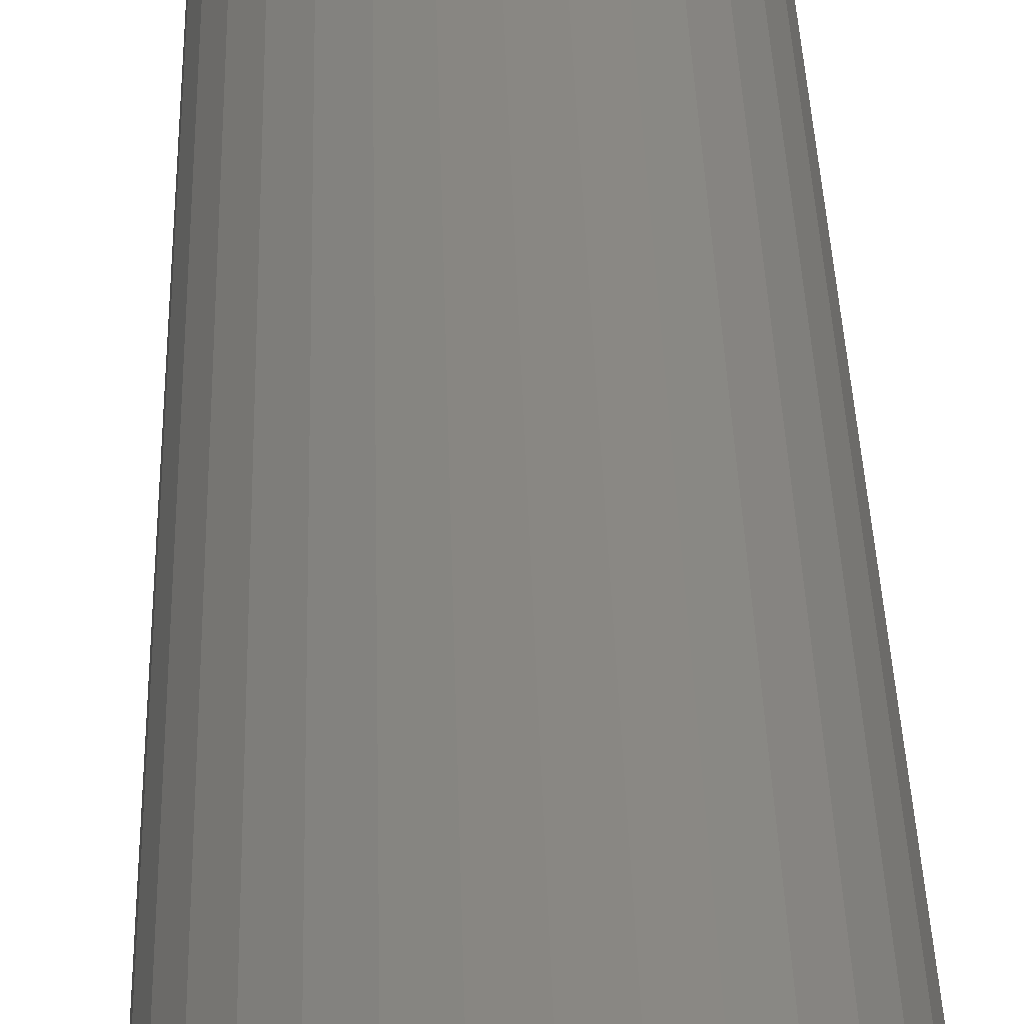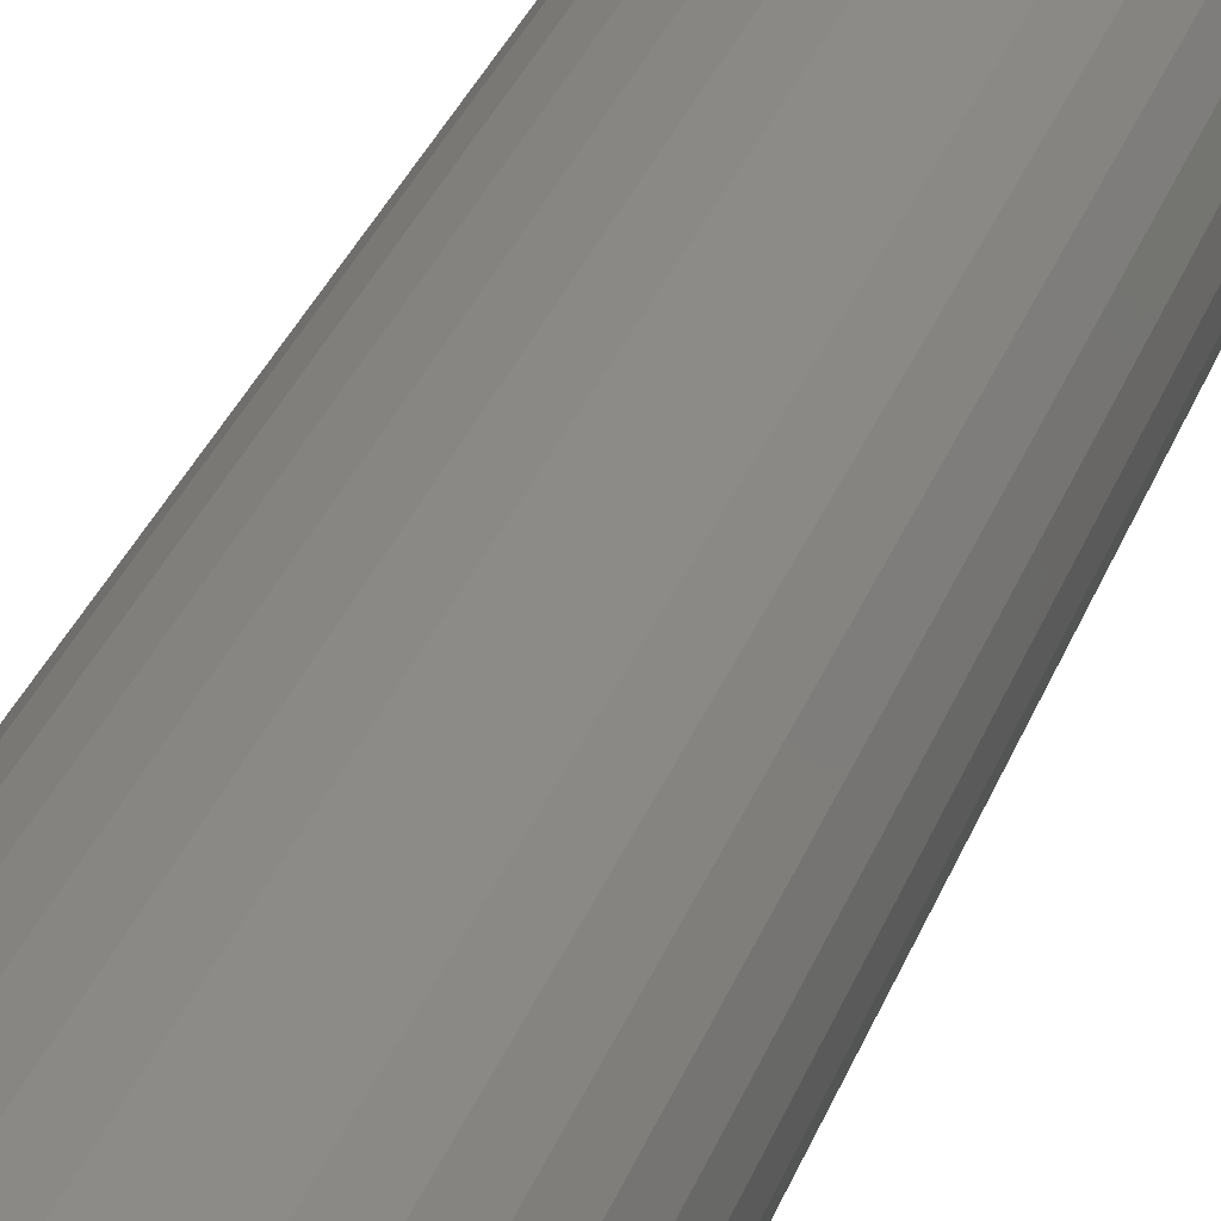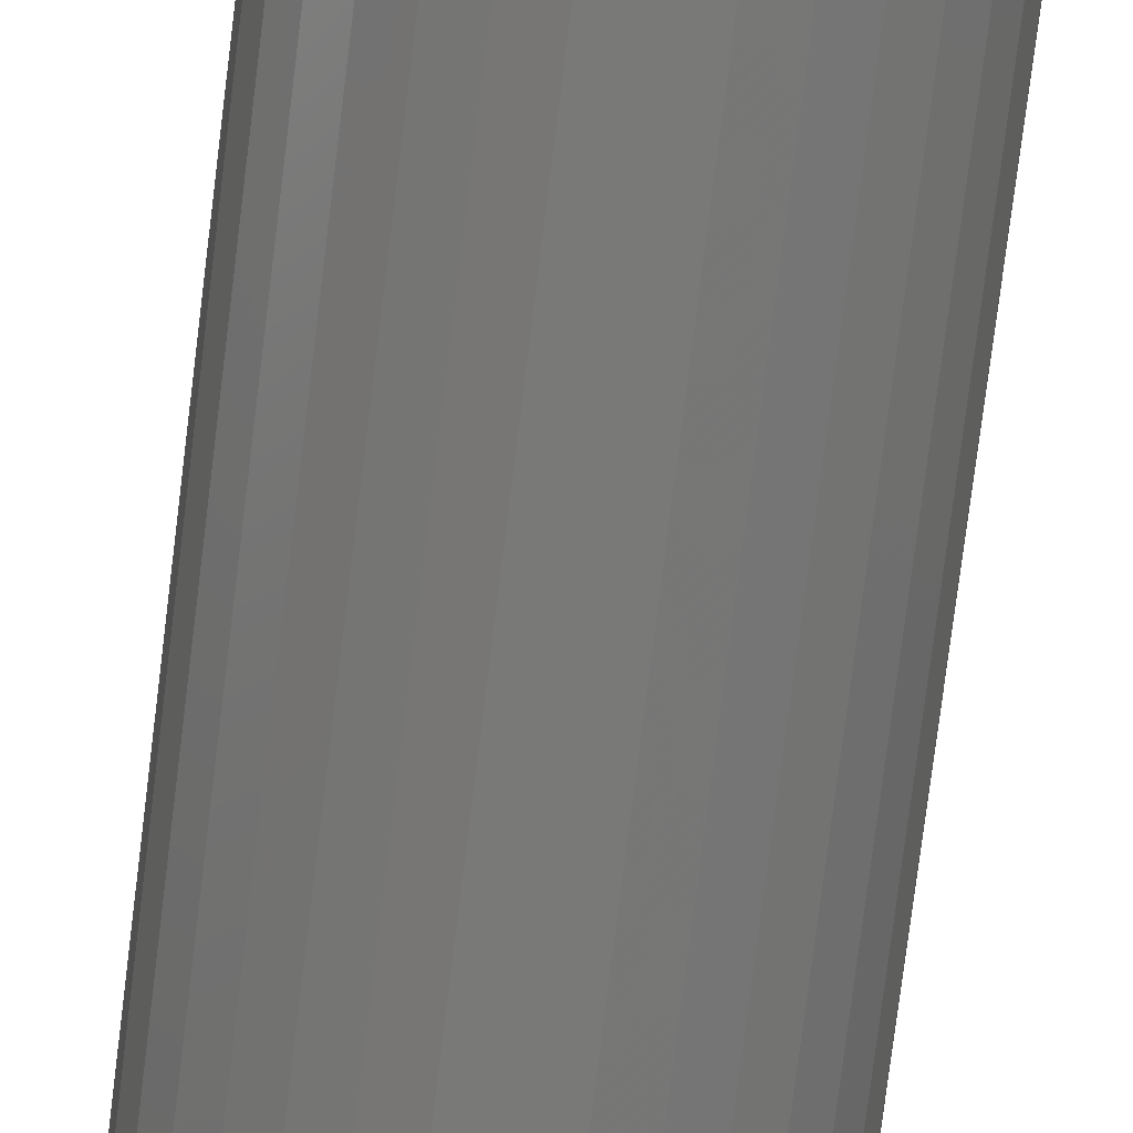
<metadata>
{"format":"stl","ext":"stl","renderer":"f3d","projection":"perspective","resolution":1024,"background":"white","views":[{"elev":25.1,"azim":178.9,"up":"+Y"},{"elev":26.4,"azim":15.5,"up":"+Y"},{"elev":-72.1,"azim":173.1,"up":"+Y"}]}
</metadata>
<code>
# stl→obj: 320 verts, 636 faces
v -0.1165 0.6632 0.3359
v -0.1212 0.6628 0.3359
v -0.1256 0.6614 0.3359
v -0.1119 0.6628 0.3359
v -0.1074 0.6614 0.3359
v -0.1297 0.6592 0.3359
v -0.1033 0.6592 0.3359
v -0.1333 0.6563 0.3359
v -0.09972 0.6563 0.3359
v -0.1363 0.6527 0.3359
v -0.09677 0.6527 0.3359
v -0.1385 0.6486 0.3359
v -0.09457 0.6486 0.3359
v -0.1398 0.6441 0.3359
v -0.09322 0.6441 0.3359
v -0.09322 0.6348 0.3359
v -0.1385 0.6304 0.3359
v -0.09457 0.6304 0.3359
v -0.1363 0.6263 0.3359
v -0.09677 0.6263 0.3359
v -0.1333 0.6227 0.3359
v -0.09972 0.6227 0.3359
v -0.1297 0.6197 0.3359
v -0.1033 0.6197 0.3359
v -0.1256 0.6175 0.3359
v -0.1074 0.6175 0.3359
v -0.1212 0.6162 0.3359
v -0.1165 0.6157 0.3359
v -0.1119 0.6162 0.3359
v -0.09276 0.6395 0.3359
v -0.1403 0.6395 0.3359
v -0.1398 0.6348 0.3359
v -0.08495 0.6395 0
v -0.08495 0.6395 0.3281
v -0.08556 0.6333 0
v -0.08556 0.6333 0.3281
v -0.08735 0.6274 0
v -0.08735 0.6274 0.3281
v -0.09027 0.6219 0
v -0.09027 0.6219 0.3281
v -0.0942 0.6171 0
v -0.0942 0.6171 0.3281
v -0.09899 0.6132 0
v -0.09899 0.6132 0.3281
v -0.1044 0.6103 0
v -0.1044 0.6103 0.3281
v -0.1104 0.6085 0
v -0.1104 0.6085 0.3281
v -0.1165 0.6079 0
v -0.1165 0.6079 0.3281
v -0.1227 0.6085 0
v -0.1227 0.6085 0.3281
v -0.1286 0.6103 0
v -0.1286 0.6103 0.3281
v -0.1341 0.6132 0
v -0.1341 0.6132 0.3281
v -0.1389 0.6171 0
v -0.1389 0.6171 0.3281
v -0.1428 0.6219 0
v -0.1428 0.6219 0.3281
v -0.1457 0.6274 0
v -0.1457 0.6274 0.3281
v -0.1475 0.6333 0
v -0.1475 0.6333 0.3281
v -0.1481 0.6395 0
v -0.1481 0.6395 0.3281
v -0.1475 0.6456 0
v -0.1475 0.6456 0.3281
v -0.1457 0.6516 0
v -0.1457 0.6516 0.3281
v -0.1428 0.657 0
v -0.1428 0.657 0.3281
v -0.1389 0.6618 0
v -0.1389 0.6618 0.3281
v -0.1341 0.6657 0
v -0.1341 0.6657 0.3281
v -0.1286 0.6686 0
v -0.1286 0.6686 0.3281
v -0.1227 0.6704 0
v -0.1227 0.6704 0.3281
v -0.1165 0.6711 0
v -0.1165 0.6711 0.3281
v -0.1104 0.6704 0
v -0.1104 0.6704 0.3281
v -0.1044 0.6686 0
v -0.1044 0.6686 0.3281
v -0.09899 0.6657 0
v -0.09899 0.6657 0.3281
v -0.0942 0.6618 0
v -0.0942 0.6618 0.3281
v -0.09027 0.657 0
v -0.09027 0.657 0.3281
v -0.08735 0.6516 0
v -0.08735 0.6516 0.3281
v -0.08556 0.6456 0
v -0.08556 0.6456 0.3281
v -0.1418 0.6395 0.3358
v -0.1413 0.6444 0.3358
v -0.1433 0.6395 0.3353
v -0.1428 0.6447 0.3353
v -0.1446 0.6395 0.3346
v -0.1441 0.645 0.3346
v -0.1458 0.6395 0.3336
v -0.1453 0.6452 0.3336
v -0.1468 0.6395 0.3325
v -0.1462 0.6454 0.3325
v -0.1475 0.6395 0.3311
v -0.1469 0.6455 0.3311
v -0.148 0.6395 0.3296
v -0.1474 0.6456 0.3296
v -0.09172 0.6444 0.3358
v -0.09124 0.6395 0.3358
v -0.09029 0.6447 0.3353
v -0.08977 0.6395 0.3353
v -0.08896 0.645 0.3346
v -0.08842 0.6395 0.3346
v -0.0878 0.6452 0.3336
v -0.08724 0.6395 0.3336
v -0.08685 0.6454 0.3325
v -0.08627 0.6395 0.3325
v -0.08614 0.6455 0.3311
v -0.08555 0.6395 0.3311
v -0.0857 0.6456 0.3296
v -0.0851 0.6395 0.3296
v -0.09316 0.6492 0.3358
v -0.09181 0.6497 0.3353
v -0.09056 0.6502 0.3346
v -0.08947 0.6507 0.3336
v -0.08857 0.6511 0.3325
v -0.0879 0.6513 0.3311
v -0.08749 0.6515 0.3296
v -0.0955 0.6535 0.3358
v -0.09428 0.6543 0.3353
v -0.09316 0.6551 0.3346
v -0.09218 0.6557 0.3336
v -0.09137 0.6563 0.3325
v -0.09077 0.6567 0.3311
v -0.0904 0.6569 0.3296
v -0.09865 0.6574 0.3358
v -0.09761 0.6584 0.3353
v -0.09666 0.6593 0.3346
v -0.09582 0.6602 0.3336
v -0.09513 0.6609 0.3325
v -0.09462 0.6614 0.3311
v -0.09431 0.6617 0.3296
v -0.1025 0.6605 0.3358
v -0.1017 0.6617 0.3353
v -0.1009 0.6628 0.3346
v -0.1003 0.6638 0.3336
v -0.09972 0.6646 0.3325
v -0.09932 0.6652 0.3311
v -0.09907 0.6656 0.3296
v -0.1069 0.6628 0.3358
v -0.1063 0.6642 0.3353
v -0.1058 0.6654 0.3346
v -0.1053 0.6665 0.3336
v -0.1049 0.6674 0.3325
v -0.1047 0.6681 0.3311
v -0.1045 0.6685 0.3296
v -0.1116 0.6643 0.3358
v -0.1113 0.6657 0.3353
v -0.111 0.667 0.3346
v -0.1108 0.6682 0.3336
v -0.1106 0.6692 0.3325
v -0.1105 0.6699 0.3311
v -0.1104 0.6703 0.3296
v -0.1165 0.6648 0.3358
v -0.1165 0.6662 0.3353
v -0.1165 0.6676 0.3346
v -0.1165 0.6688 0.3336
v -0.1165 0.6697 0.3325
v -0.1165 0.6705 0.3311
v -0.1165 0.6709 0.3296
v -0.1215 0.6643 0.3358
v -0.1217 0.6657 0.3353
v -0.122 0.667 0.3346
v -0.1222 0.6682 0.3336
v -0.1224 0.6692 0.3325
v -0.1226 0.6699 0.3311
v -0.1227 0.6703 0.3296
v -0.1262 0.6628 0.3358
v -0.1268 0.6642 0.3353
v -0.1273 0.6654 0.3346
v -0.1277 0.6665 0.3336
v -0.1281 0.6674 0.3325
v -0.1284 0.6681 0.3311
v -0.1286 0.6685 0.3296
v -0.1306 0.6605 0.3358
v -0.1314 0.6617 0.3353
v -0.1321 0.6628 0.3346
v -0.1328 0.6638 0.3336
v -0.1333 0.6646 0.3325
v -0.1337 0.6652 0.3311
v -0.134 0.6656 0.3296
v -0.1344 0.6574 0.3358
v -0.1354 0.6584 0.3353
v -0.1364 0.6593 0.3346
v -0.1372 0.6602 0.3336
v -0.1379 0.6609 0.3325
v -0.1384 0.6614 0.3311
v -0.1388 0.6617 0.3296
v -0.1376 0.6535 0.3358
v -0.1388 0.6543 0.3353
v -0.1399 0.6551 0.3346
v -0.1409 0.6557 0.3336
v -0.1417 0.6563 0.3325
v -0.1423 0.6567 0.3311
v -0.1427 0.6569 0.3296
v -0.1399 0.6492 0.3358
v -0.1412 0.6497 0.3353
v -0.1425 0.6502 0.3346
v -0.1436 0.6507 0.3336
v -0.1445 0.6511 0.3325
v -0.1452 0.6513 0.3311
v -0.1456 0.6515 0.3296
v -0.09172 0.6345 0.3358
v -0.09029 0.6343 0.3353
v -0.08896 0.634 0.3346
v -0.0878 0.6338 0.3336
v -0.08685 0.6336 0.3325
v -0.08614 0.6334 0.3311
v -0.0857 0.6333 0.3296
v -0.1413 0.6345 0.3358
v -0.1428 0.6343 0.3353
v -0.1441 0.634 0.3346
v -0.1453 0.6338 0.3336
v -0.1462 0.6336 0.3325
v -0.1469 0.6334 0.3311
v -0.1474 0.6333 0.3296
v -0.1399 0.6298 0.3358
v -0.1412 0.6292 0.3353
v -0.1425 0.6287 0.3346
v -0.1436 0.6283 0.3336
v -0.1445 0.6279 0.3325
v -0.1452 0.6276 0.3311
v -0.1456 0.6274 0.3296
v -0.1376 0.6254 0.3358
v -0.1388 0.6246 0.3353
v -0.1399 0.6239 0.3346
v -0.1409 0.6232 0.3336
v -0.1417 0.6227 0.3325
v -0.1423 0.6223 0.3311
v -0.1427 0.622 0.3296
v -0.1344 0.6216 0.3358
v -0.1354 0.6206 0.3353
v -0.1364 0.6196 0.3346
v -0.1372 0.6188 0.3336
v -0.1379 0.6181 0.3325
v -0.1384 0.6176 0.3311
v -0.1388 0.6173 0.3296
v -0.1306 0.6184 0.3358
v -0.1314 0.6172 0.3353
v -0.1321 0.6161 0.3346
v -0.1328 0.6151 0.3336
v -0.1333 0.6143 0.3325
v -0.1337 0.6137 0.3311
v -0.134 0.6133 0.3296
v -0.1262 0.6161 0.3358
v -0.1268 0.6148 0.3353
v -0.1273 0.6135 0.3346
v -0.1277 0.6124 0.3336
v -0.1281 0.6115 0.3325
v -0.1284 0.6108 0.3311
v -0.1286 0.6104 0.3296
v -0.1215 0.6147 0.3358
v -0.1217 0.6132 0.3353
v -0.122 0.6119 0.3346
v -0.1222 0.6107 0.3336
v -0.1224 0.6098 0.3325
v -0.1226 0.6091 0.3311
v -0.1227 0.6086 0.3296
v -0.1165 0.6142 0.3358
v -0.1165 0.6127 0.3353
v -0.1165 0.6114 0.3346
v -0.1165 0.6102 0.3336
v -0.1165 0.6092 0.3325
v -0.1165 0.6085 0.3311
v -0.1165 0.608 0.3296
v -0.1116 0.6147 0.3358
v -0.1113 0.6132 0.3353
v -0.111 0.6119 0.3346
v -0.1108 0.6107 0.3336
v -0.1106 0.6098 0.3325
v -0.1105 0.6091 0.3311
v -0.1104 0.6086 0.3296
v -0.1069 0.6161 0.3358
v -0.1063 0.6148 0.3353
v -0.1058 0.6135 0.3346
v -0.1053 0.6124 0.3336
v -0.1049 0.6115 0.3325
v -0.1047 0.6108 0.3311
v -0.1045 0.6104 0.3296
v -0.1025 0.6184 0.3358
v -0.1017 0.6172 0.3353
v -0.1009 0.6161 0.3346
v -0.1003 0.6151 0.3336
v -0.09972 0.6143 0.3325
v -0.09932 0.6137 0.3311
v -0.09907 0.6133 0.3296
v -0.09865 0.6216 0.3358
v -0.09761 0.6206 0.3353
v -0.09666 0.6196 0.3346
v -0.09582 0.6188 0.3336
v -0.09513 0.6181 0.3325
v -0.09462 0.6176 0.3311
v -0.09431 0.6173 0.3296
v -0.0955 0.6254 0.3358
v -0.09428 0.6246 0.3353
v -0.09316 0.6239 0.3346
v -0.09218 0.6232 0.3336
v -0.09137 0.6227 0.3325
v -0.09077 0.6223 0.3311
v -0.0904 0.622 0.3296
v -0.09316 0.6298 0.3358
v -0.09181 0.6292 0.3353
v -0.09056 0.6287 0.3346
v -0.08947 0.6283 0.3336
v -0.08857 0.6279 0.3325
v -0.0879 0.6276 0.3311
v -0.08749 0.6274 0.3296
f 1 2 3
f 4 1 3
f 4 3 5
f 5 3 6
f 5 6 7
f 7 6 8
f 7 8 9
f 9 8 10
f 9 10 11
f 11 10 12
f 11 12 13
f 13 12 14
f 13 14 15
f 16 17 18
f 18 17 19
f 18 19 20
f 20 19 21
f 20 21 22
f 22 21 23
f 22 23 24
f 24 23 25
f 24 25 26
f 26 25 27
f 26 27 28
f 26 28 29
f 15 14 30
f 30 14 31
f 30 31 16
f 16 31 32
f 16 32 17
f 33 34 35
f 35 34 36
f 35 36 37
f 37 36 38
f 37 38 39
f 39 38 40
f 39 40 41
f 41 40 42
f 41 42 43
f 43 42 44
f 43 44 45
f 45 44 46
f 45 46 47
f 47 46 48
f 47 48 49
f 49 48 50
f 49 50 51
f 51 50 52
f 51 52 53
f 53 52 54
f 53 54 55
f 55 54 56
f 55 56 57
f 57 56 58
f 57 58 59
f 59 58 60
f 59 60 61
f 61 60 62
f 61 62 63
f 63 62 64
f 63 64 65
f 65 64 66
f 65 66 67
f 67 66 68
f 67 68 69
f 69 68 70
f 69 70 71
f 71 70 72
f 71 72 73
f 73 72 74
f 73 74 75
f 75 74 76
f 75 76 77
f 77 76 78
f 77 78 79
f 79 78 80
f 79 80 81
f 81 80 82
f 81 82 83
f 83 82 84
f 83 84 85
f 85 84 86
f 85 86 87
f 87 86 88
f 87 88 89
f 89 88 90
f 89 90 91
f 91 90 92
f 91 92 93
f 93 92 94
f 93 94 95
f 95 94 96
f 95 96 33
f 33 96 34
f 31 14 97
f 97 14 98
f 97 98 99
f 99 98 100
f 99 100 101
f 101 100 102
f 101 102 103
f 103 102 104
f 103 104 105
f 105 104 106
f 105 106 107
f 107 106 108
f 107 108 109
f 109 108 110
f 109 110 66
f 66 110 68
f 15 30 111
f 111 30 112
f 111 112 113
f 113 112 114
f 113 114 115
f 115 114 116
f 115 116 117
f 117 116 118
f 117 118 119
f 119 118 120
f 119 120 121
f 121 120 122
f 121 122 123
f 123 122 124
f 123 124 96
f 96 124 34
f 13 15 125
f 125 15 111
f 125 111 126
f 126 111 113
f 126 113 127
f 127 113 115
f 127 115 128
f 128 115 117
f 128 117 129
f 129 117 119
f 129 119 130
f 130 119 121
f 130 121 131
f 131 121 123
f 131 123 94
f 94 123 96
f 11 13 132
f 132 13 125
f 132 125 133
f 133 125 126
f 133 126 134
f 134 126 127
f 134 127 135
f 135 127 128
f 135 128 136
f 136 128 129
f 136 129 137
f 137 129 130
f 137 130 138
f 138 130 131
f 138 131 92
f 92 131 94
f 9 11 139
f 139 11 132
f 139 132 140
f 140 132 133
f 140 133 141
f 141 133 134
f 141 134 142
f 142 134 135
f 142 135 143
f 143 135 136
f 143 136 144
f 144 136 137
f 144 137 145
f 145 137 138
f 145 138 90
f 90 138 92
f 7 9 146
f 146 9 139
f 146 139 147
f 147 139 140
f 147 140 148
f 148 140 141
f 148 141 149
f 149 141 142
f 149 142 150
f 150 142 143
f 150 143 151
f 151 143 144
f 151 144 152
f 152 144 145
f 152 145 88
f 88 145 90
f 5 7 153
f 153 7 146
f 153 146 154
f 154 146 147
f 154 147 155
f 155 147 148
f 155 148 156
f 156 148 149
f 156 149 157
f 157 149 150
f 157 150 158
f 158 150 151
f 158 151 159
f 159 151 152
f 159 152 86
f 86 152 88
f 4 5 160
f 160 5 153
f 160 153 161
f 161 153 154
f 161 154 162
f 162 154 155
f 162 155 163
f 163 155 156
f 163 156 164
f 164 156 157
f 164 157 165
f 165 157 158
f 165 158 166
f 166 158 159
f 166 159 84
f 84 159 86
f 1 4 167
f 167 4 160
f 167 160 168
f 168 160 161
f 168 161 169
f 169 161 162
f 169 162 170
f 170 162 163
f 170 163 171
f 171 163 164
f 171 164 172
f 172 164 165
f 172 165 173
f 173 165 166
f 173 166 82
f 82 166 84
f 2 1 174
f 174 1 167
f 174 167 175
f 175 167 168
f 175 168 176
f 176 168 169
f 176 169 177
f 177 169 170
f 177 170 178
f 178 170 171
f 178 171 179
f 179 171 172
f 179 172 180
f 180 172 173
f 180 173 80
f 80 173 82
f 3 2 181
f 181 2 174
f 181 174 182
f 182 174 175
f 182 175 183
f 183 175 176
f 183 176 184
f 184 176 177
f 184 177 185
f 185 177 178
f 185 178 186
f 186 178 179
f 186 179 187
f 187 179 180
f 187 180 78
f 78 180 80
f 6 3 188
f 188 3 181
f 188 181 189
f 189 181 182
f 189 182 190
f 190 182 183
f 190 183 191
f 191 183 184
f 191 184 192
f 192 184 185
f 192 185 193
f 193 185 186
f 193 186 194
f 194 186 187
f 194 187 76
f 76 187 78
f 8 6 195
f 195 6 188
f 195 188 196
f 196 188 189
f 196 189 197
f 197 189 190
f 197 190 198
f 198 190 191
f 198 191 199
f 199 191 192
f 199 192 200
f 200 192 193
f 200 193 201
f 201 193 194
f 201 194 74
f 74 194 76
f 10 8 202
f 202 8 195
f 202 195 203
f 203 195 196
f 203 196 204
f 204 196 197
f 204 197 205
f 205 197 198
f 205 198 206
f 206 198 199
f 206 199 207
f 207 199 200
f 207 200 208
f 208 200 201
f 208 201 72
f 72 201 74
f 12 10 209
f 209 10 202
f 209 202 210
f 210 202 203
f 210 203 211
f 211 203 204
f 211 204 212
f 212 204 205
f 212 205 213
f 213 205 206
f 213 206 214
f 214 206 207
f 214 207 215
f 215 207 208
f 215 208 70
f 70 208 72
f 14 12 98
f 98 12 209
f 98 209 100
f 100 209 210
f 100 210 102
f 102 210 211
f 102 211 104
f 104 211 212
f 104 212 106
f 106 212 213
f 106 213 108
f 108 213 214
f 108 214 110
f 110 214 215
f 110 215 68
f 68 215 70
f 30 16 112
f 112 16 216
f 112 216 114
f 114 216 217
f 114 217 116
f 116 217 218
f 116 218 118
f 118 218 219
f 118 219 120
f 120 219 220
f 120 220 122
f 122 220 221
f 122 221 124
f 124 221 222
f 124 222 34
f 34 222 36
f 32 31 223
f 223 31 97
f 223 97 224
f 224 97 99
f 224 99 225
f 225 99 101
f 225 101 226
f 226 101 103
f 226 103 227
f 227 103 105
f 227 105 228
f 228 105 107
f 228 107 229
f 229 107 109
f 229 109 64
f 64 109 66
f 17 32 230
f 230 32 223
f 230 223 231
f 231 223 224
f 231 224 232
f 232 224 225
f 232 225 233
f 233 225 226
f 233 226 234
f 234 226 227
f 234 227 235
f 235 227 228
f 235 228 236
f 236 228 229
f 236 229 62
f 62 229 64
f 19 17 237
f 237 17 230
f 237 230 238
f 238 230 231
f 238 231 239
f 239 231 232
f 239 232 240
f 240 232 233
f 240 233 241
f 241 233 234
f 241 234 242
f 242 234 235
f 242 235 243
f 243 235 236
f 243 236 60
f 60 236 62
f 21 19 244
f 244 19 237
f 244 237 245
f 245 237 238
f 245 238 246
f 246 238 239
f 246 239 247
f 247 239 240
f 247 240 248
f 248 240 241
f 248 241 249
f 249 241 242
f 249 242 250
f 250 242 243
f 250 243 58
f 58 243 60
f 23 21 251
f 251 21 244
f 251 244 252
f 252 244 245
f 252 245 253
f 253 245 246
f 253 246 254
f 254 246 247
f 254 247 255
f 255 247 248
f 255 248 256
f 256 248 249
f 256 249 257
f 257 249 250
f 257 250 56
f 56 250 58
f 25 23 258
f 258 23 251
f 258 251 259
f 259 251 252
f 259 252 260
f 260 252 253
f 260 253 261
f 261 253 254
f 261 254 262
f 262 254 255
f 262 255 263
f 263 255 256
f 263 256 264
f 264 256 257
f 264 257 54
f 54 257 56
f 27 25 265
f 265 25 258
f 265 258 266
f 266 258 259
f 266 259 267
f 267 259 260
f 267 260 268
f 268 260 261
f 268 261 269
f 269 261 262
f 269 262 270
f 270 262 263
f 270 263 271
f 271 263 264
f 271 264 52
f 52 264 54
f 28 27 272
f 272 27 265
f 272 265 273
f 273 265 266
f 273 266 274
f 274 266 267
f 274 267 275
f 275 267 268
f 275 268 276
f 276 268 269
f 276 269 277
f 277 269 270
f 277 270 278
f 278 270 271
f 278 271 50
f 50 271 52
f 29 28 279
f 279 28 272
f 279 272 280
f 280 272 273
f 280 273 281
f 281 273 274
f 281 274 282
f 282 274 275
f 282 275 283
f 283 275 276
f 283 276 284
f 284 276 277
f 284 277 285
f 285 277 278
f 285 278 48
f 48 278 50
f 26 29 286
f 286 29 279
f 286 279 287
f 287 279 280
f 287 280 288
f 288 280 281
f 288 281 289
f 289 281 282
f 289 282 290
f 290 282 283
f 290 283 291
f 291 283 284
f 291 284 292
f 292 284 285
f 292 285 46
f 46 285 48
f 24 26 293
f 293 26 286
f 293 286 294
f 294 286 287
f 294 287 295
f 295 287 288
f 295 288 296
f 296 288 289
f 296 289 297
f 297 289 290
f 297 290 298
f 298 290 291
f 298 291 299
f 299 291 292
f 299 292 44
f 44 292 46
f 22 24 300
f 300 24 293
f 300 293 301
f 301 293 294
f 301 294 302
f 302 294 295
f 302 295 303
f 303 295 296
f 303 296 304
f 304 296 297
f 304 297 305
f 305 297 298
f 305 298 306
f 306 298 299
f 306 299 42
f 42 299 44
f 20 22 307
f 307 22 300
f 307 300 308
f 308 300 301
f 308 301 309
f 309 301 302
f 309 302 310
f 310 302 303
f 310 303 311
f 311 303 304
f 311 304 312
f 312 304 305
f 312 305 313
f 313 305 306
f 313 306 40
f 40 306 42
f 18 20 314
f 314 20 307
f 314 307 315
f 315 307 308
f 315 308 316
f 316 308 309
f 316 309 317
f 317 309 310
f 317 310 318
f 318 310 311
f 318 311 319
f 319 311 312
f 319 312 320
f 320 312 313
f 320 313 38
f 38 313 40
f 16 18 216
f 216 18 314
f 216 314 217
f 217 314 315
f 217 315 218
f 218 315 316
f 218 316 219
f 219 316 317
f 219 317 220
f 220 317 318
f 220 318 221
f 221 318 319
f 221 319 222
f 222 319 320
f 222 320 36
f 36 320 38
f 77 79 81
f 77 81 83
f 85 77 83
f 75 77 85
f 87 75 85
f 73 75 87
f 89 73 87
f 71 73 89
f 91 71 89
f 69 71 91
f 93 69 91
f 67 69 93
f 95 67 93
f 37 61 35
f 59 61 37
f 39 59 37
f 57 59 39
f 41 57 39
f 55 57 41
f 43 55 41
f 53 55 43
f 45 53 43
f 51 53 45
f 49 51 45
f 47 49 45
f 61 63 35
f 35 63 65
f 35 65 33
f 33 65 67
f 33 67 95

</code>
